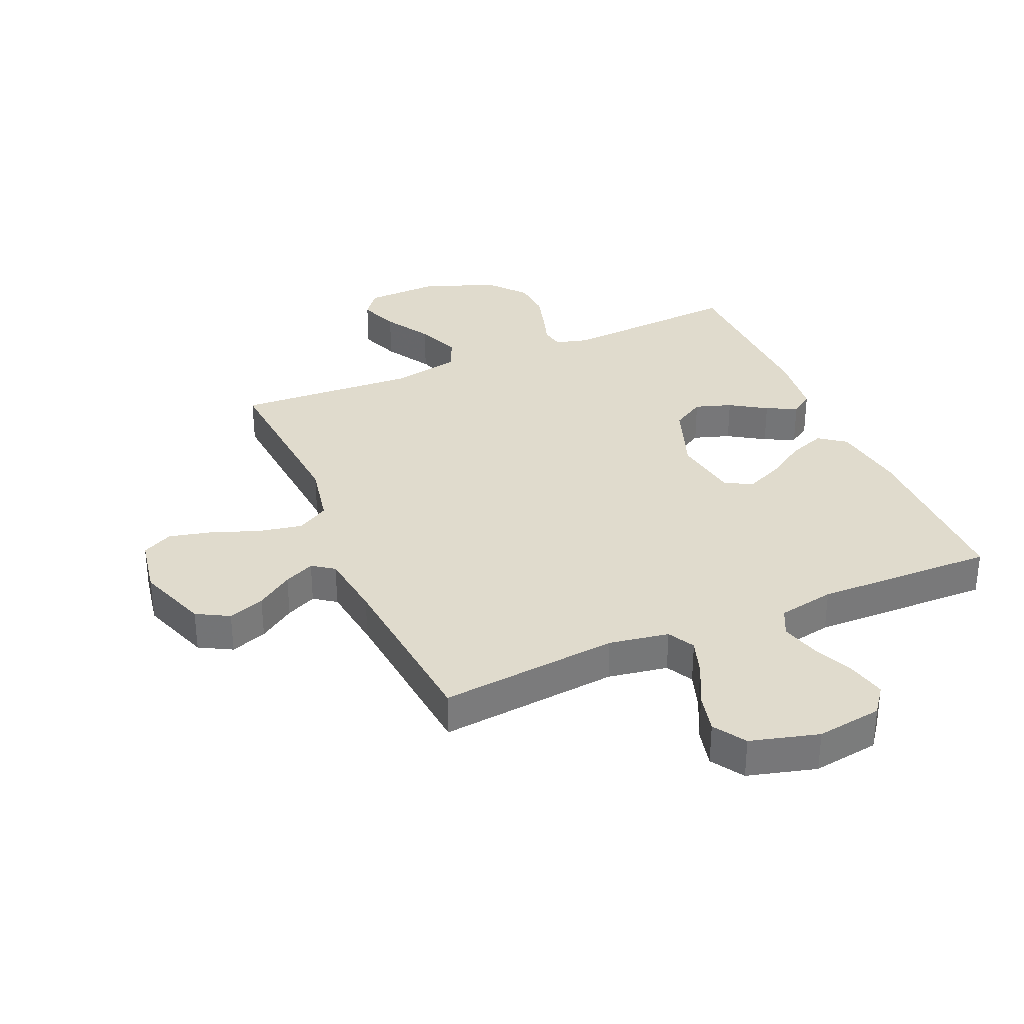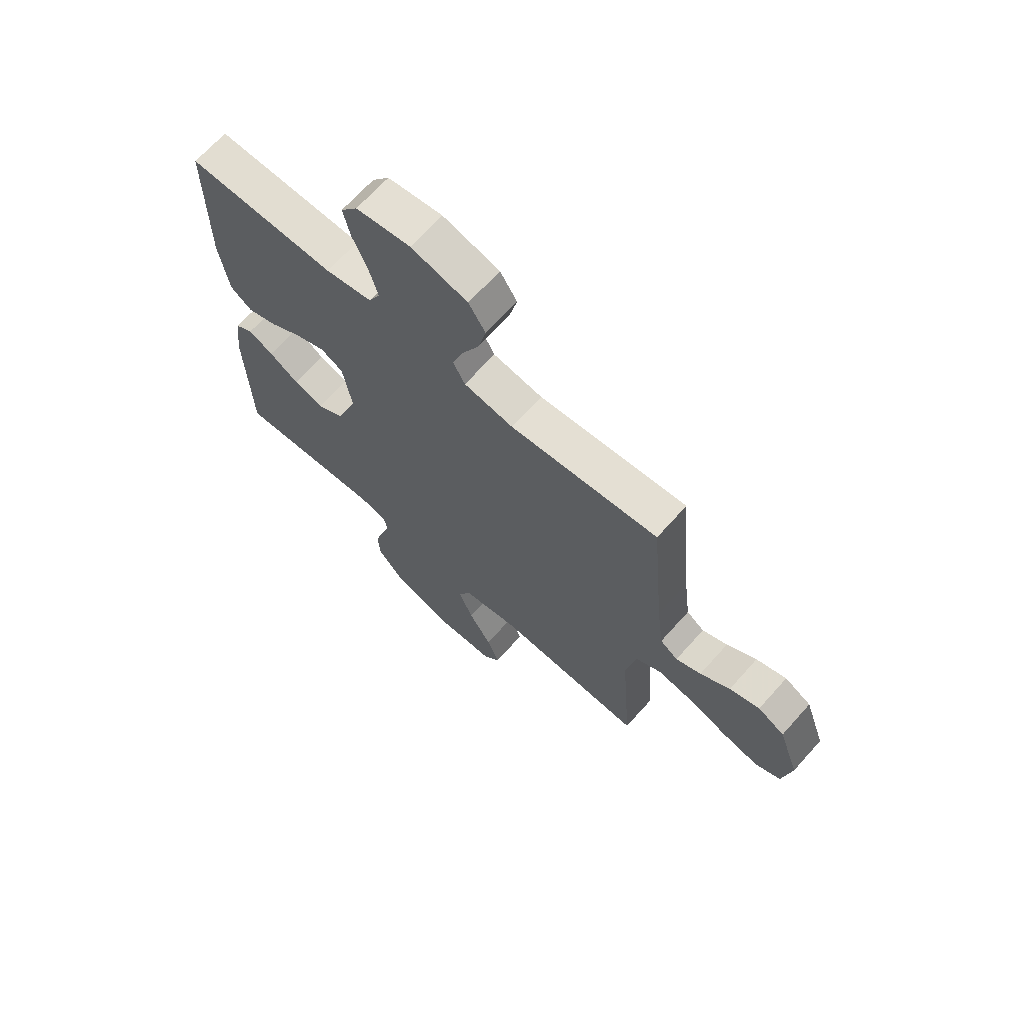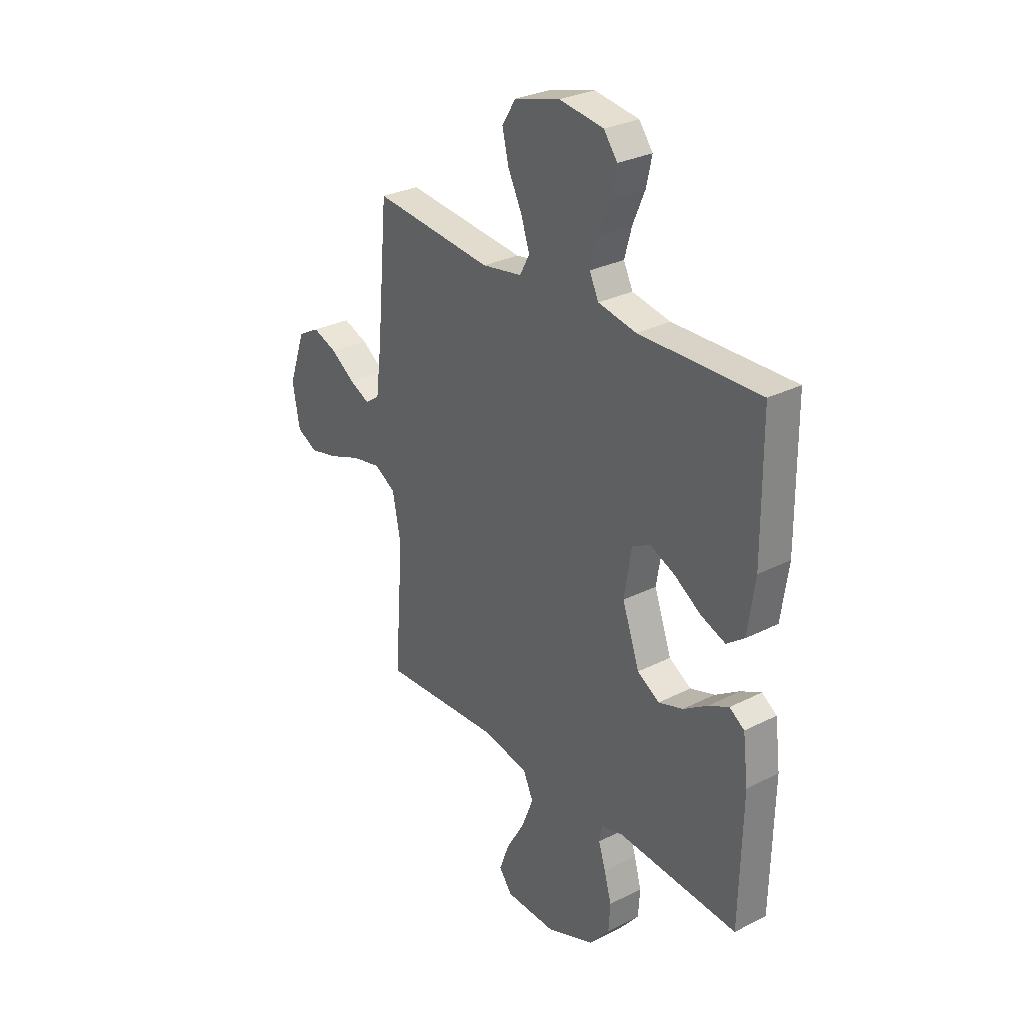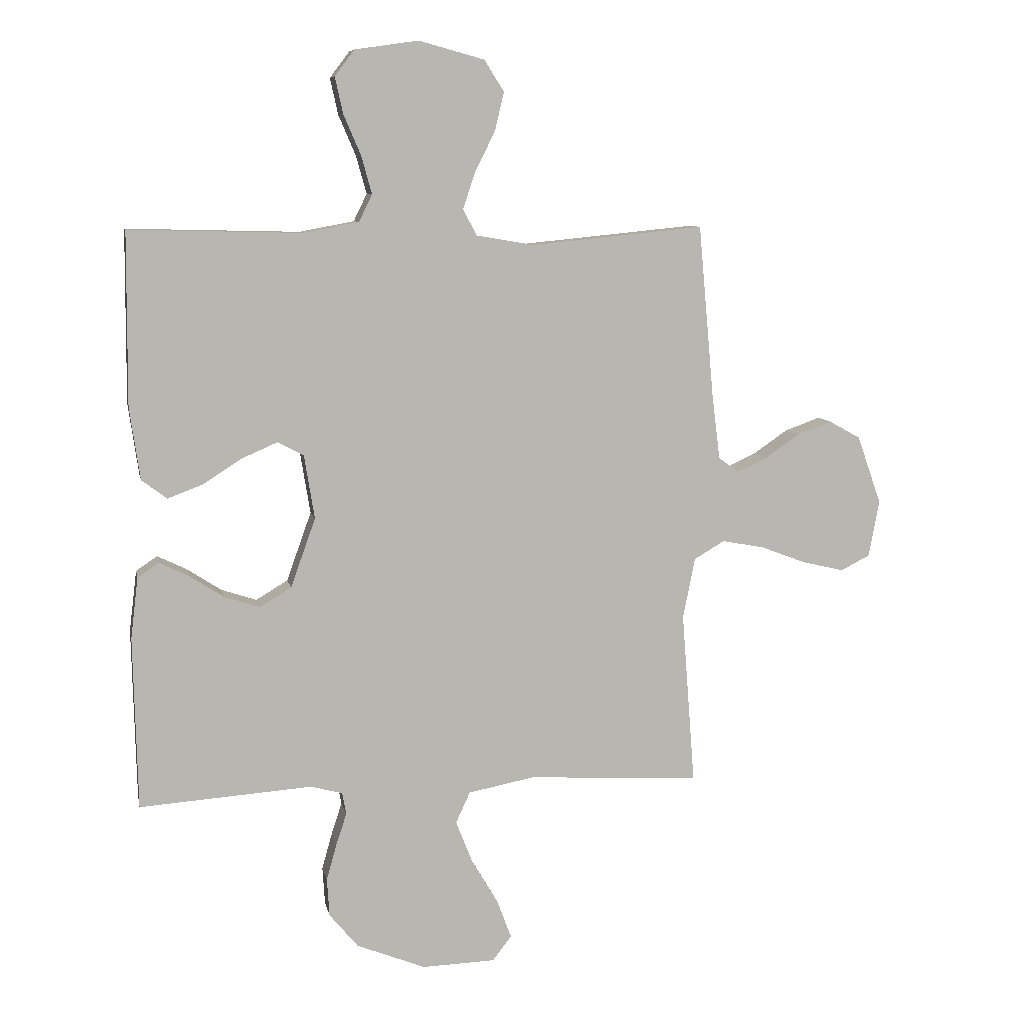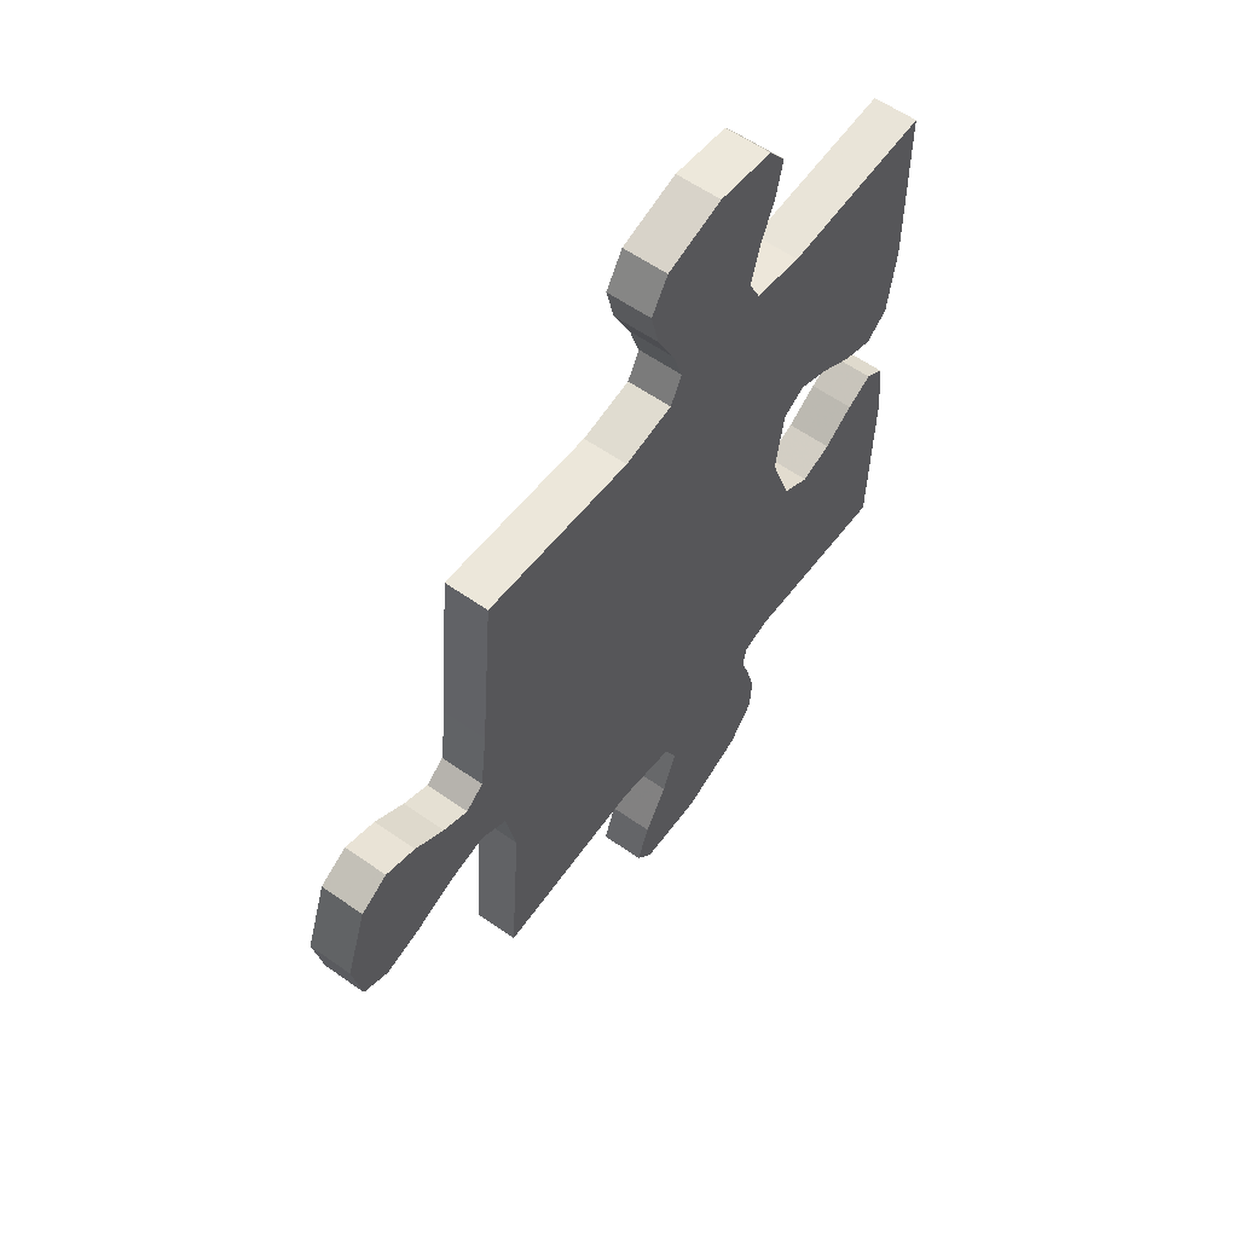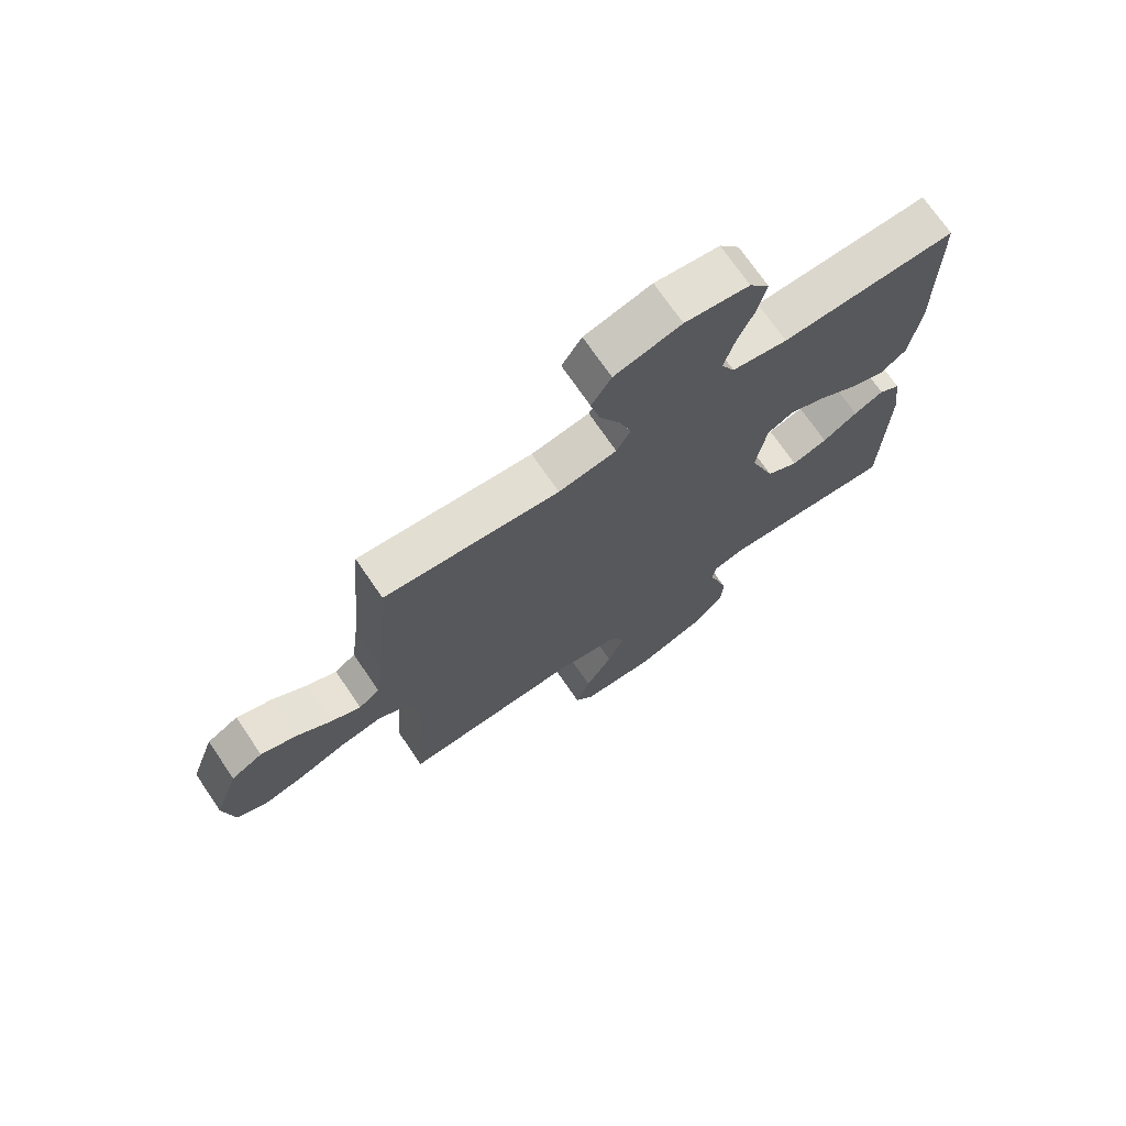
<metadata>
{"format":"obj","ext":"obj","renderer":"f3d","projection":"perspective","resolution":1024,"background":"white","views":[{"elev":33.2,"azim":-23.5,"up":"+Y"},{"elev":67.9,"azim":-138.2,"up":"+Z"},{"elev":29.3,"azim":53.1,"up":"+Z"},{"elev":8.5,"azim":168.8,"up":"+Z"},{"elev":59.1,"azim":-54.1,"up":"+Z"},{"elev":72.0,"azim":-34.3,"up":"+Z"}]}
</metadata>
<code>
v -0.5 0.07 -0.5
v -0.477 0.07 -0.2
v -0.498 0.07 -0.094
v -0.551 0.07 -0.063
v -0.625 0.07 -0.077
v -0.704 0.07 -0.107
v -0.776 0.07 -0.124
v -0.827 0.07 -0.098
v -0.845 0.07 0
v -0.803 0.07 0.119
v -0.749 0.07 0.149
v -0.688 0.07 0.127
v -0.628 0.07 0.086
v -0.577 0.07 0.062
v -0.541 0.07 0.088
v -0.527 0.07 0.2
v -0.5 0.07 0.5
v -0.2 0.07 0.47
v -0.1 0.07 0.487
v -0.076 0.07 0.532
v -0.097 0.07 0.595
v -0.132 0.07 0.665
v -0.148 0.07 0.732
v -0.114 0.07 0.786
v 0 0.07 0.817
v 0.11 0.07 0.801
v 0.144 0.07 0.756
v 0.13 0.07 0.693
v 0.1 0.07 0.623
v 0.082 0.07 0.558
v 0.105 0.07 0.511
v 0.2 0.07 0.493
v 0.5 0.07 0.5
v 0.502 0.07 0.2
v 0.484 0.07 0.075
v 0.44 0.07 0.042
v 0.379 0.07 0.065
v 0.312 0.07 0.108
v 0.25 0.07 0.135
v 0.205 0.07 0.111
v 0.187 0.07 0
v 0.23 0.07 -0.12
v 0.285 0.07 -0.153
v 0.346 0.07 -0.133
v 0.406 0.07 -0.094
v 0.457 0.07 -0.069
v 0.494 0.07 -0.094
v 0.507 0.07 -0.2
v 0.5 0.07 -0.5
v 0.2 0.07 -0.479
v 0.145 0.07 -0.494
v 0.138 0.07 -0.532
v 0.156 0.07 -0.587
v 0.174 0.07 -0.651
v 0.17 0.07 -0.717
v 0.12 0.07 -0.777
v 0 0.07 -0.825
v -0.127 0.07 -0.821
v -0.16 0.07 -0.778
v -0.135 0.07 -0.711
v -0.089 0.07 -0.633
v -0.06 0.07 -0.559
v -0.085 0.07 -0.505
v -0.2 0.07 -0.483
v -0.5 0 -0.5
v -0.477 0 -0.2
v -0.498 0 -0.094
v -0.551 0 -0.063
v -0.625 0 -0.077
v -0.704 0 -0.107
v -0.776 0 -0.124
v -0.827 0 -0.098
v -0.845 0 0
v -0.803 0 0.119
v -0.749 0 0.149
v -0.688 0 0.127
v -0.628 0 0.086
v -0.577 0 0.062
v -0.541 0 0.088
v -0.527 0 0.2
v -0.5 0 0.5
v -0.2 0 0.47
v -0.1 0 0.487
v -0.076 0 0.532
v -0.097 0 0.595
v -0.132 0 0.665
v -0.148 0 0.732
v -0.114 0 0.786
v 0 0 0.817
v 0.11 0 0.801
v 0.144 0 0.756
v 0.13 0 0.693
v 0.1 0 0.623
v 0.082 0 0.558
v 0.105 0 0.511
v 0.2 0 0.493
v 0.5 0 0.5
v 0.502 0 0.2
v 0.484 0 0.075
v 0.44 0 0.042
v 0.379 0 0.065
v 0.312 0 0.108
v 0.25 0 0.135
v 0.205 0 0.111
v 0.187 0 0
v 0.23 0 -0.12
v 0.285 0 -0.153
v 0.346 0 -0.133
v 0.406 0 -0.094
v 0.457 0 -0.069
v 0.494 0 -0.094
v 0.507 0 -0.2
v 0.5 0 -0.5
v 0.2 0 -0.479
v 0.145 0 -0.494
v 0.138 0 -0.532
v 0.156 0 -0.587
v 0.174 0 -0.651
v 0.17 0 -0.717
v 0.12 0 -0.777
v 0 0 -0.825
v -0.127 0 -0.821
v -0.16 0 -0.778
v -0.135 0 -0.711
v -0.089 0 -0.633
v -0.06 0 -0.559
v -0.085 0 -0.505
v -0.2 0 -0.483
f 59 60 61
f 58 59 61
f 57 58 61
f 56 57 61
f 55 56 61
f 54 55 61
f 53 54 61
f 52 53 61
f 51 52 61 62
f 48 49 50
f 47 48 50
f 46 47 50
f 45 46 50
f 44 45 50
f 43 44 50 51
f 51 62 63
f 43 51 63
f 42 43 63
f 36 37 38
f 35 36 38
f 34 35 38
f 33 34 38
f 32 33 38
f 31 32 38 39
f 30 31 39 40
f 27 28 29
f 26 27 29
f 25 26 29
f 24 25 29
f 23 24 29
f 22 23 29
f 21 22 29
f 20 21 29 30
f 30 40 41
f 20 30 41
f 19 20 41
f 16 17 18
f 42 63 64
f 41 42 64
f 19 41 64
f 18 19 64
f 16 18 64
f 15 16 64
f 11 12 13
f 10 11 13
f 9 10 13
f 8 9 13
f 7 8 13
f 6 7 13
f 5 6 13
f 64 1 2
f 64 2 3
f 14 15 64 3
f 4 5 13 14
f 3 4 14
f 125 124 123
f 125 123 122
f 125 122 121
f 125 121 120
f 125 120 119
f 125 119 118
f 125 118 117
f 125 117 116
f 126 125 116 115
f 114 113 112
f 114 112 111
f 114 111 110
f 114 110 109
f 114 109 108
f 115 114 108 107
f 127 126 115
f 127 115 107
f 127 107 106
f 102 101 100
f 102 100 99
f 102 99 98
f 102 98 97
f 102 97 96
f 103 102 96 95
f 104 103 95 94
f 93 92 91
f 93 91 90
f 93 90 89
f 93 89 88
f 93 88 87
f 93 87 86
f 93 86 85
f 94 93 85 84
f 105 104 94
f 105 94 84
f 105 84 83
f 82 81 80
f 128 127 106
f 128 106 105
f 128 105 83
f 128 83 82
f 128 82 80
f 128 80 79
f 77 76 75
f 77 75 74
f 77 74 73
f 77 73 72
f 77 72 71
f 77 71 70
f 77 70 69
f 66 65 128
f 67 66 128
f 67 128 79 78
f 78 77 69 68
f 78 68 67
f 1 65 66 2
f 2 66 67 3
f 3 67 68 4
f 4 68 69 5
f 5 69 70 6
f 6 70 71 7
f 7 71 72 8
f 8 72 73 9
f 9 73 74 10
f 10 74 75 11
f 11 75 76 12
f 12 76 77 13
f 13 77 78 14
f 14 78 79 15
f 15 79 80 16
f 16 80 81 17
f 17 81 82 18
f 18 82 83 19
f 19 83 84 20
f 20 84 85 21
f 21 85 86 22
f 22 86 87 23
f 23 87 88 24
f 24 88 89 25
f 25 89 90 26
f 26 90 91 27
f 27 91 92 28
f 28 92 93 29
f 29 93 94 30
f 30 94 95 31
f 31 95 96 32
f 32 96 97 33
f 33 97 98 34
f 34 98 99 35
f 35 99 100 36
f 36 100 101 37
f 37 101 102 38
f 38 102 103 39
f 39 103 104 40
f 40 104 105 41
f 41 105 106 42
f 42 106 107 43
f 43 107 108 44
f 44 108 109 45
f 45 109 110 46
f 46 110 111 47
f 47 111 112 48
f 48 112 113 49
f 49 113 114 50
f 50 114 115 51
f 51 115 116 52
f 52 116 117 53
f 53 117 118 54
f 54 118 119 55
f 55 119 120 56
f 56 120 121 57
f 57 121 122 58
f 58 122 123 59
f 59 123 124 60
f 60 124 125 61
f 61 125 126 62
f 62 126 127 63
f 63 127 128 64
f 64 128 65 1

</code>
